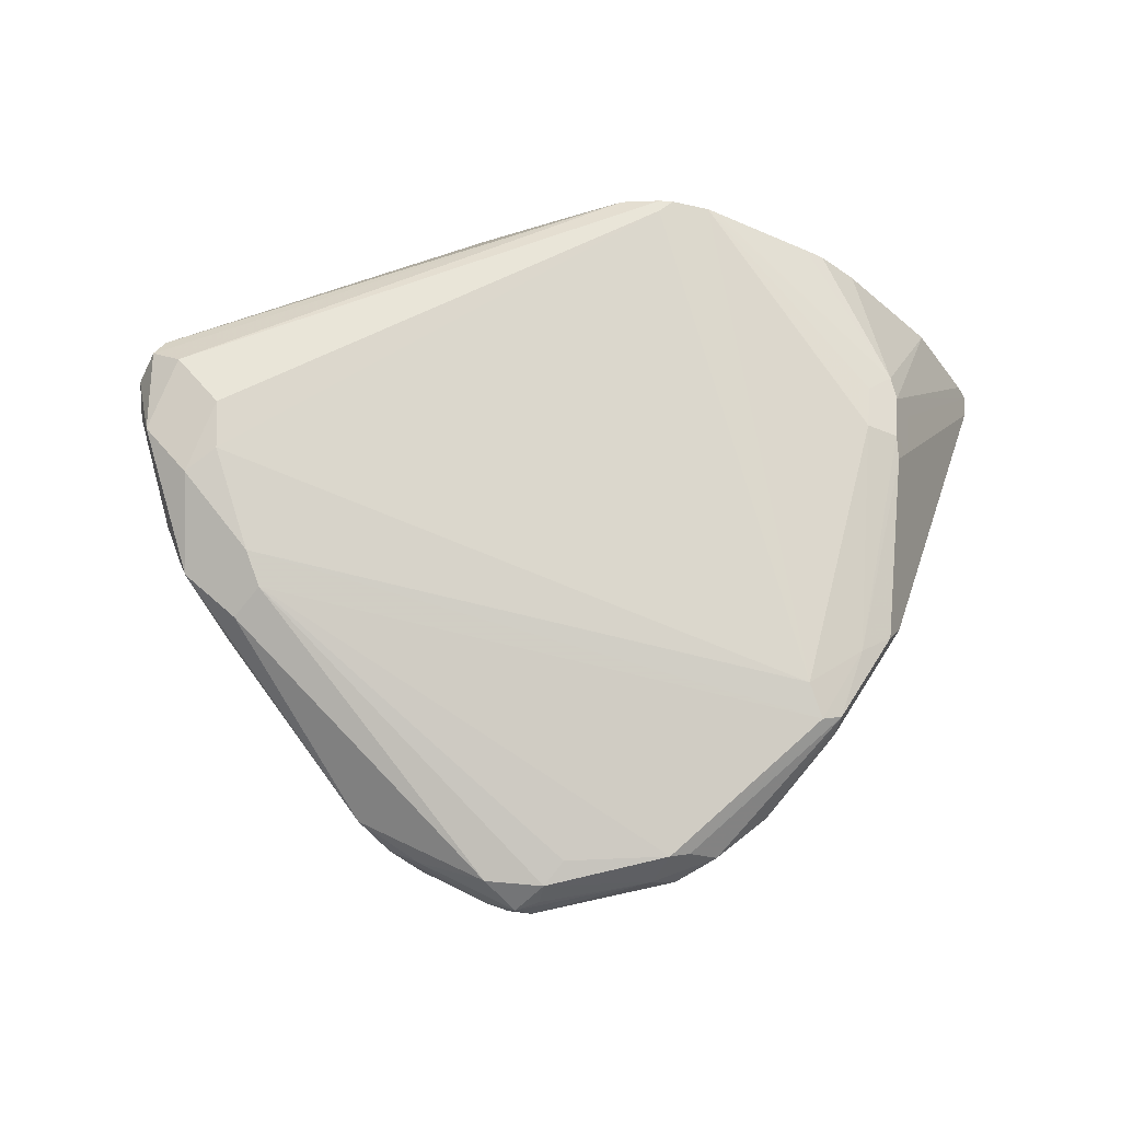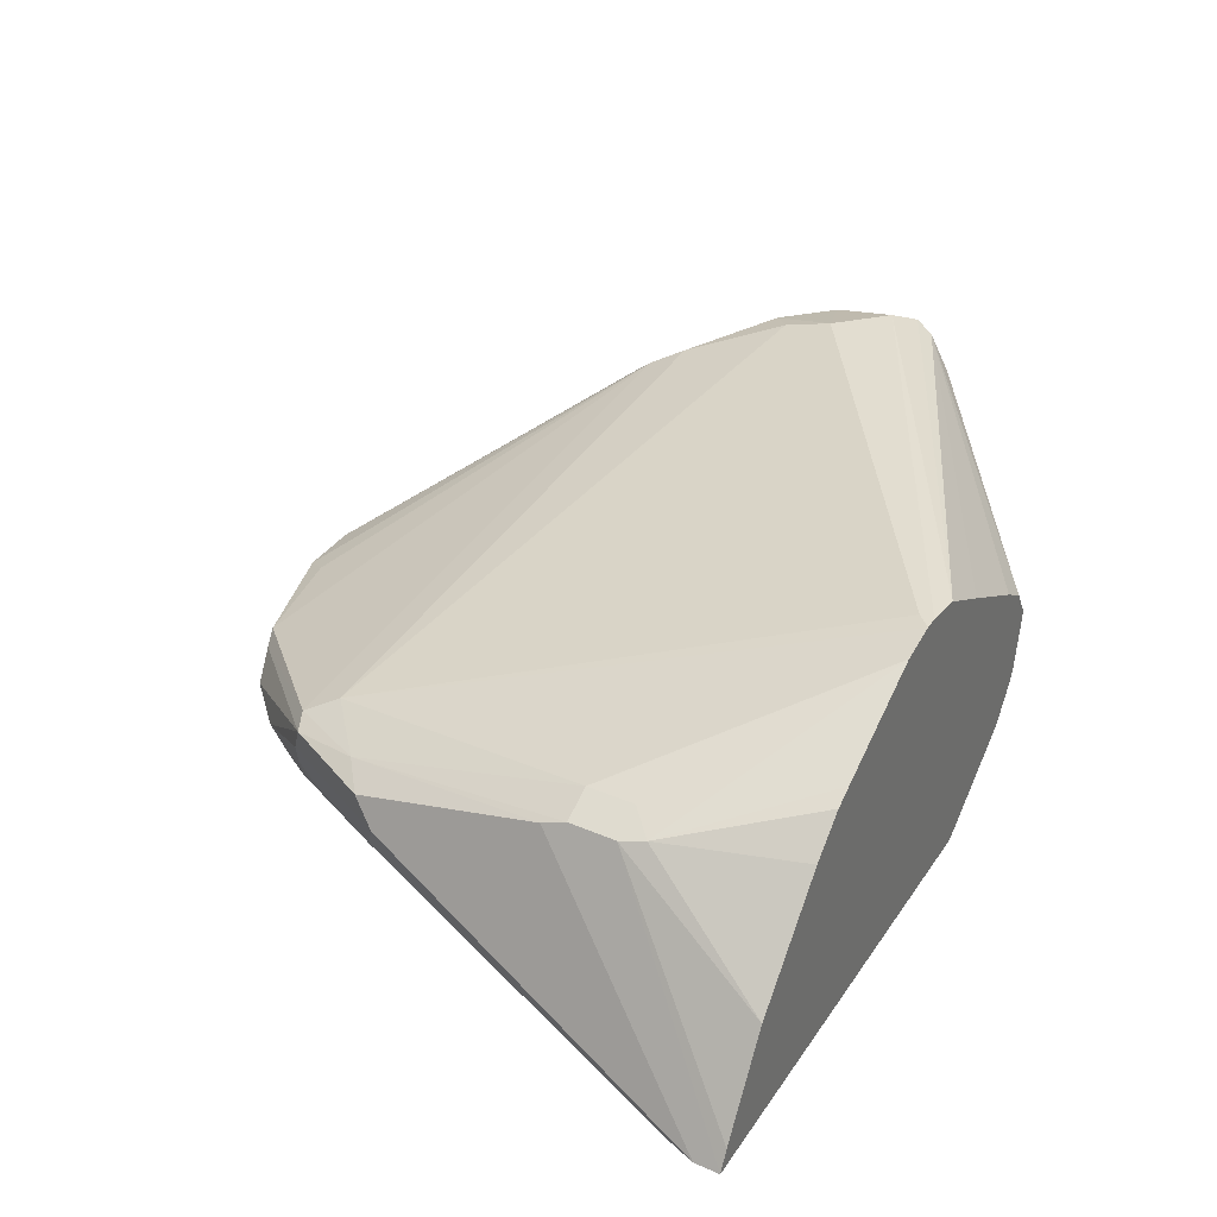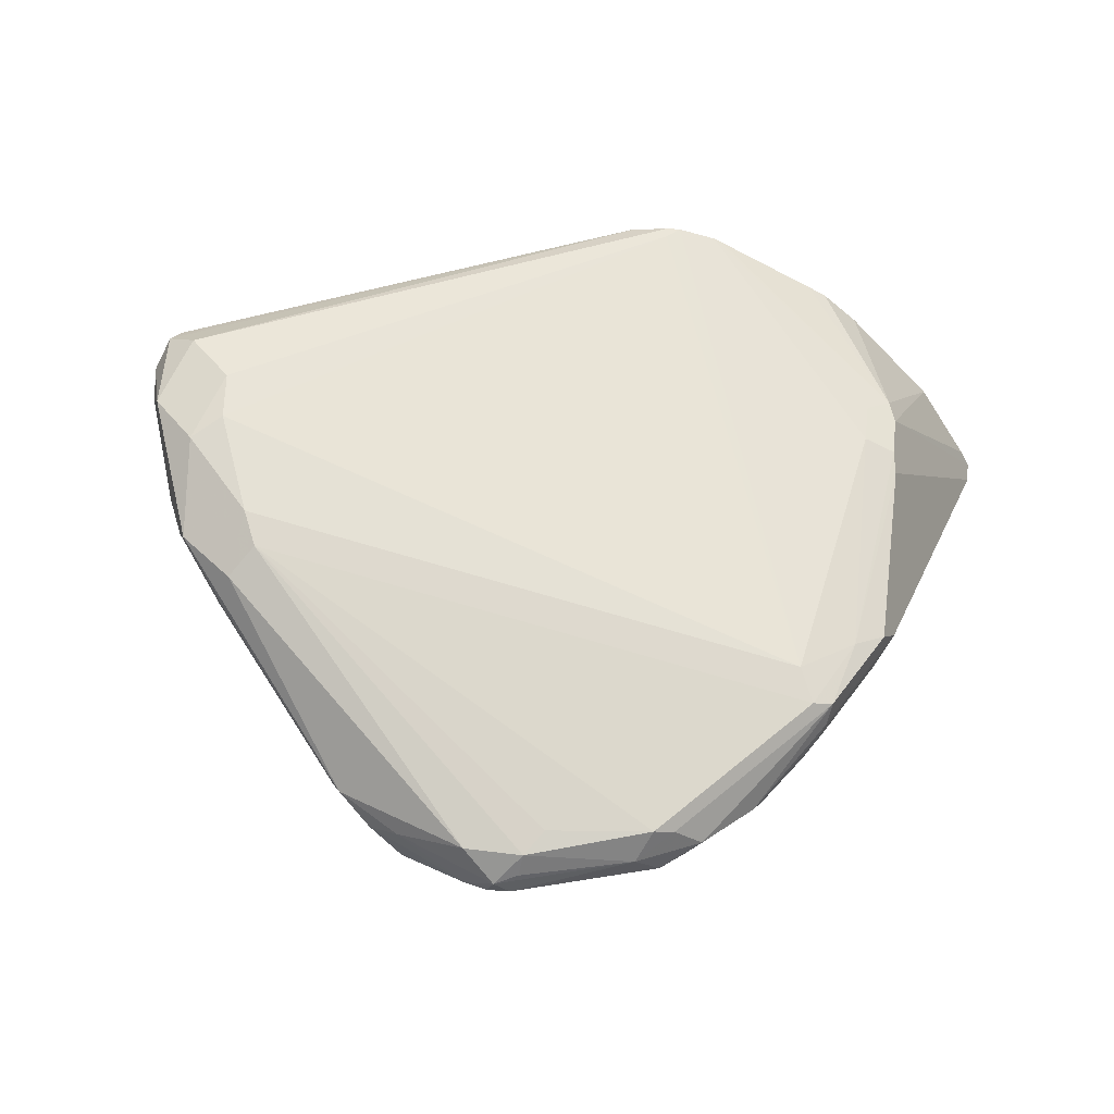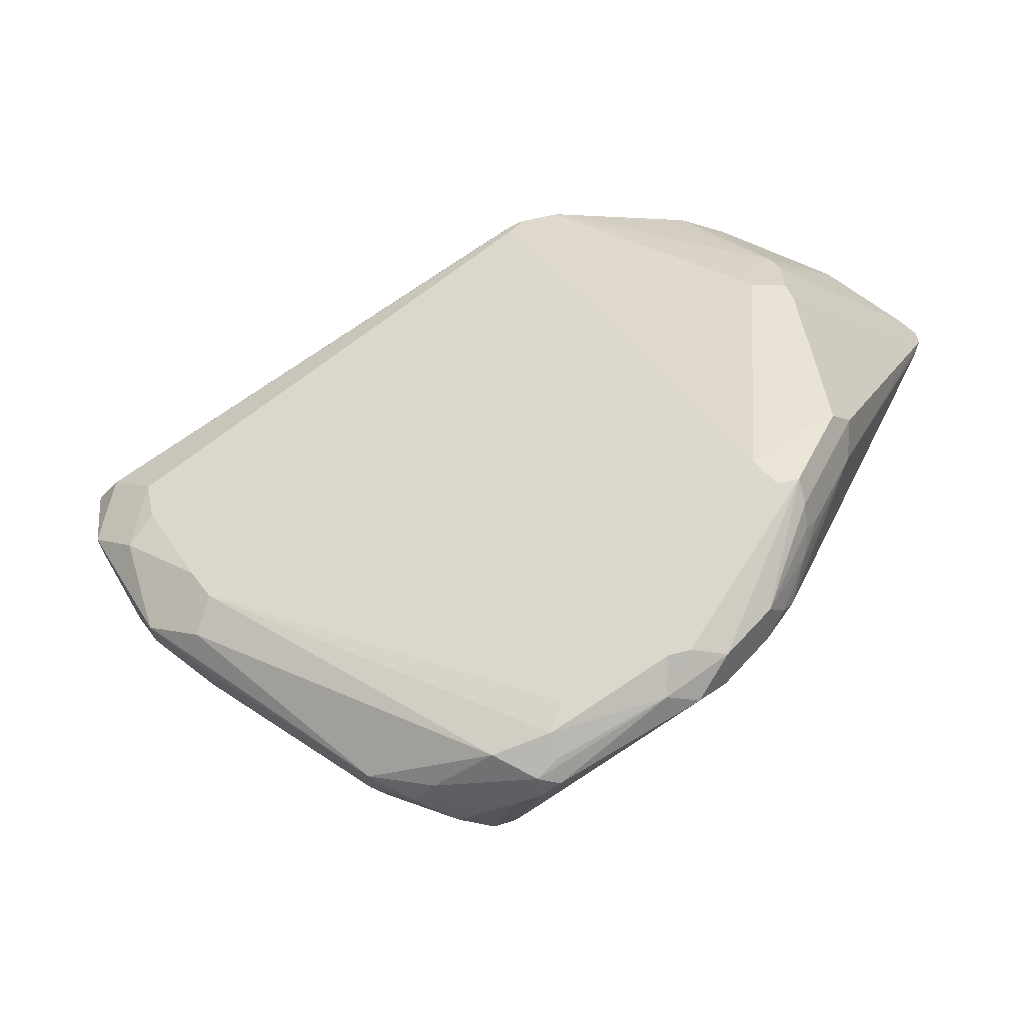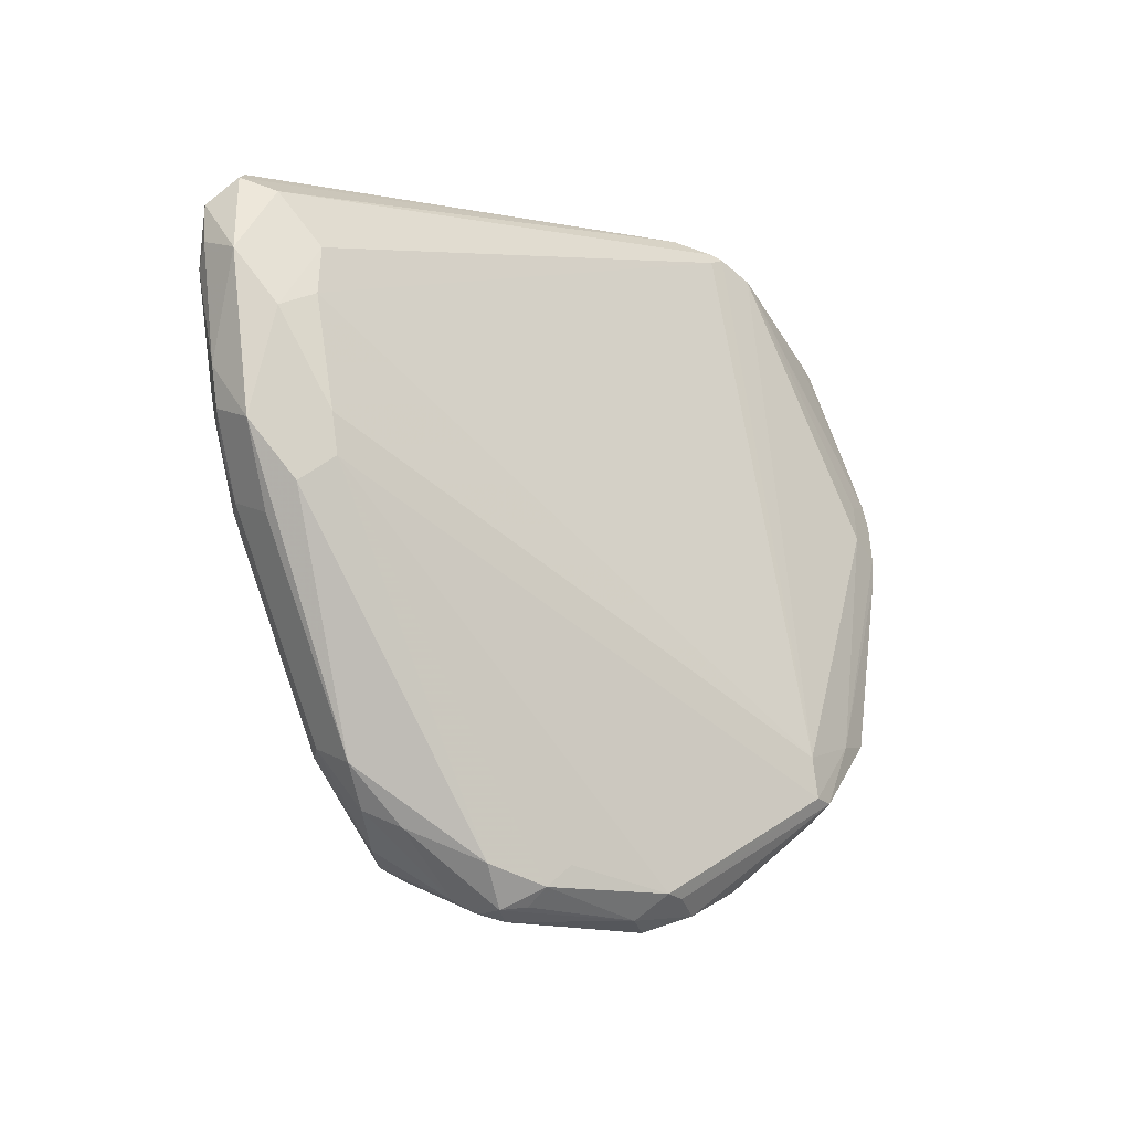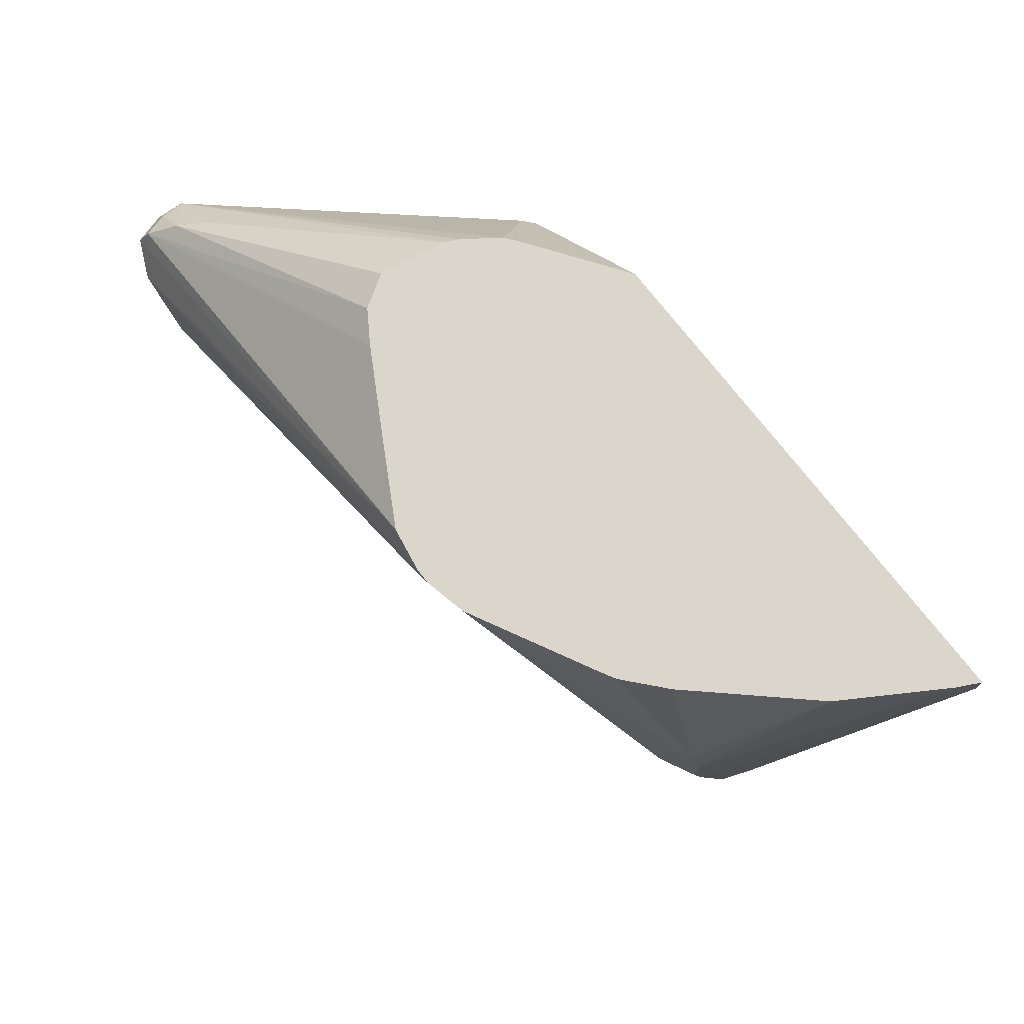
<metadata>
{"format":"obj","ext":"obj","renderer":"f3d","projection":"perspective","resolution":1024,"background":"white","views":[{"elev":59.7,"azim":-174.8,"up":"+Y"},{"elev":35.4,"azim":-60.4,"up":"+Y"},{"elev":47.9,"azim":-172.1,"up":"+Y"},{"elev":-61.2,"azim":-155.2,"up":"+Z"},{"elev":-46.2,"azim":147.5,"up":"+Z"},{"elev":73.8,"azim":-127.8,"up":"+Z"}]}
</metadata>
<code>
v -0.087 0.1844 -0.3722
v -0.07307 0.1983 -0.3653
v -0.04178 0.1879 -0.3549
v -0.07307 0.1722 -0.3653
v -0.08353 0.174 -0.3688
v -0.09391 0.1774 -0.3705
v -0.1461 0.1879 -0.3549
v -0.09738 0.1879 -0.3688
v -0.09912 0.1983 -0.3653
v 0.03477 0.2644 -0.2644
v 0.04522 0.254 -0.2748
v -0.01393 0.1948 -0.3409
v -0.02785 0.1809 -0.3479
v -0.04178 0.1644 -0.3496
v -0.0522 0.1513 -0.3444
v -0.06266 0.1531 -0.3479
v -0.07307 0.1566 -0.3496
v -0.1565 0.1774 -0.3496
v -0.1739 0.1879 -0.3409
v -0.1617 0.1983 -0.3444
v -0.1531 0.2018 -0.3479
v -0.1069 0.2035 -0.3549
v 0.04171 0.2714 -0.2505
v -0.2157 0.2226 -0.2853
v 0.06957 0.2574 -0.2574
v 0.04869 0.2366 -0.2783
v -0.006981 0.1809 -0.327
v -0.01045 0.1722 -0.3235
v 0.007372 0.151 -0.237
v -0.004164 0.151 -0.2483
v -0.01863 0.151 -0.2467
v -0.02268 0.151 -0.2461
v -0.05776 0.151 -0.2376
v -0.1499 0.151 -0.2011
v -0.2038 0.151 -0.1646
v -0.2063 0.151 -0.1621
v -0.2856 0.151 -0.07863
v -0.1879 0.167 -0.2922
v -0.1461 0.167 -0.334
v -0.167 0.1722 -0.3366
v -0.1948 0.1879 -0.3201
v -0.2244 0.2192 -0.2818
v 0.06 0.287 -0.2087
v 0.07304 0.2818 -0.2192
v -0.2087 0.2296 -0.2713
v -0.2322 0.2244 -0.2505
v 0.09391 0.2818 -0.1983
v 0.08346 0.2505 -0.2296
v 0.07651 0.2435 -0.2435
v 0.05564 0.2226 -0.2644
v 0.05217 0.214 -0.2609
v 0.007989 0.151 -0.2345
v -0.2898 0.151 -0.06751
v -0.2435 0.1948 -0.2365
v -0.2017 0.174 -0.2992
v -0.1879 0.1722 -0.3157
v -0.1983 0.1774 -0.3079
v -0.2139 0.1879 -0.2896
v -0.2191 0.1983 -0.287
v -0.2226 0.2087 -0.2853
v -0.2296 0.2087 -0.2713
v -0.2452 0.2192 -0.24
v 0.06258 0.2922 -0.1879
v -0.1252 0.2922 -0.06263
v -0.2296 0.2505 -0.1461
v -0.148 0.2885 -0.0566
v -0.1313 0.2922 -0.0566
v -0.2452 0.24 -0.1566
v -0.2435 0.2435 -0.1461
v 0.08346 0.2922 -0.167
v 0.09738 0.2853 -0.16
v 0.1044 0.2714 -0.167
v 0.1009 0.2679 -0.1844
v 0.09391 0.2557 -0.1983
v 0.07304 0.2348 -0.24
v 0.06783 0.2322 -0.2505
v 0.07651 0.2366 -0.2296
v 0.09738 0.2574 -0.1879
v 0.09738 0.2574 -0.167
v -3.611e-05 0.151 -0.167
v -0.2898 0.151 -0.0566
v -0.2505 0.2296 -0.1461
v -0.2505 0.2087 -0.2296
v -0.24 0.1983 -0.2453
v -0.2226 0.1948 -0.2783
v -0.2296 0.2505 -0.1253
v -0.152 0.2865 -0.0566
v -0.24 0.2453 -0.1148
v -0.1252 0.2922 -0.0566
v -0.2435 0.2435 -0.1253
v -0.1073 0.2893 -0.0566
v 0.09391 0.2818 -0.1514
v 0.09738 0.2714 -0.1531
v 0.09912 0.2609 -0.1566
v -0.006634 0.151 -0.1413
v -0.2852 0.16 -0.0566
v -0.2505 0.2296 -0.1253
v -0.08125 0.151 -0.0566
v -0.1963 0.2632 -0.0566
v -0.2606 0.2005 -0.0566
v -0.2206 0.2445 -0.0566
v -0.2046 0.2587 -0.0566
v -0.08052 0.2744 -0.0566
v -0.04101 0.252 -0.0566
v -0.02785 0.2435 -0.0566
v 0.08346 0.2714 -0.1383
v 0.07304 0.2609 -0.1305
v -0.02392 0.2027 -0.0566
v -0.02685 0.1968 -0.0566
v -0.03681 0.1829 -0.0566
v -0.01566 0.1566 -0.1148
v -0.01844 0.151 -0.1204
v -0.04182 0.1789 -0.0566
v -0.0194 0.2304 -0.0566
f 54 58 55
f 55 58 57
f 55 57 56
f 54 85 58
f 58 85 59
f 59 84 83
f 59 83 61
f 59 61 60
f 62 83 82
f 62 82 68
f 63 64 67
f 66 99 102
f 63 89 70
f 65 69 90
f 65 90 86
f 65 86 66
f 66 87 99
f 66 102 101
f 66 101 100
f 66 100 96
f 66 96 81
f 66 81 98
f 54 59 85
f 66 98 113
f 63 67 89
f 54 84 59
f 48 73 74
f 53 83 54
f 66 113 110
f 45 66 67
f 45 67 64
f 46 62 68
f 46 68 69
f 46 69 65
f 47 70 71
f 47 71 72
f 47 72 73
f 47 73 48
f 47 63 70
f 48 74 49
f 49 74 75
f 49 75 76
f 49 76 50
f 50 76 51
f 51 76 75
f 51 75 52
f 52 75 77
f 52 77 78
f 52 78 79
f 52 79 80
f 53 81 97
f 53 97 82
f 53 82 83
f 54 83 84
f 66 110 109
f 90 96 100
f 66 108 114
f 88 90 100
f 88 100 101
f 88 101 102
f 88 102 99
f 91 103 92
f 92 103 104
f 92 104 105
f 92 105 106
f 92 106 93
f 93 106 94
f 94 106 107
f 87 88 99
f 94 107 108
f 94 109 110
f 94 110 111
f 94 111 95
f 95 111 112
f 98 112 111
f 98 111 113
f 105 114 106
f 106 114 107
f 107 114 108
f 110 113 111
f 45 65 66
f 94 108 109
f 86 90 88
f 81 90 97
f 81 96 90
f 66 114 105
f 66 105 104
f 66 104 103
f 66 103 91
f 66 91 89
f 66 89 67
f 66 86 88
f 66 88 87
f 68 82 69
f 69 82 97
f 69 97 90
f 70 89 91
f 70 91 71
f 71 92 72
f 71 91 92
f 72 92 93
f 72 93 94
f 72 94 79
f 72 79 78
f 72 78 73
f 73 78 74
f 74 78 77
f 74 77 75
f 79 94 80
f 80 94 95
f 66 109 108
f 45 46 65
f 29 32 31
f 43 64 63
f 9 22 10
f 10 23 11
f 10 22 21
f 10 21 24
f 11 23 25
f 11 25 12
f 12 25 26
f 12 26 27
f 12 27 13
f 13 27 14
f 14 27 28
f 9 21 22
f 14 28 15
f 15 29 30
f 15 30 31
f 15 31 32
f 15 32 33
f 15 33 34
f 15 34 35
f 15 35 36
f 15 36 37
f 15 37 16
f 16 37 38
f 16 38 39
f 15 28 29
f 16 39 40
f 7 9 8
f 7 20 21
f 1 2 3
f 1 3 4
f 1 4 5
f 1 5 6
f 1 6 7
f 1 7 8
f 1 8 9
f 1 9 2
f 2 10 11
f 2 11 12
f 2 12 3
f 7 21 9
f 2 9 10
f 3 13 4
f 4 13 14
f 4 14 15
f 4 15 5
f 5 15 16
f 5 16 17
f 5 17 6
f 6 17 18
f 6 18 7
f 7 18 19
f 7 19 20
f 3 12 13
f 16 40 17
f 10 24 23
f 18 40 19
f 29 53 37
f 29 37 36
f 29 36 35
f 29 35 34
f 29 34 33
f 29 33 32
f 44 63 47
f 29 31 30
f 37 53 54
f 37 54 55
f 37 55 56
f 37 56 38
f 38 56 39
f 39 56 40
f 41 56 57
f 41 57 58
f 41 58 59
f 41 59 60
f 41 60 42
f 42 60 61
f 17 40 18
f 42 83 62
f 42 62 46
f 43 63 44
f 43 45 64
f 29 81 53
f 29 98 81
f 42 61 83
f 29 95 112
f 29 112 98
f 19 40 56
f 19 56 41
f 19 42 20
f 20 42 24
f 20 24 21
f 23 43 44
f 23 44 25
f 23 24 45
f 23 45 43
f 24 42 46
f 24 46 45
f 19 41 42
f 25 47 48
f 25 44 47
f 29 52 80
f 28 51 29
f 28 50 51
f 29 51 52
f 26 50 27
f 25 50 26
f 25 49 50
f 25 48 49
f 27 50 28
f 29 80 95

</code>
